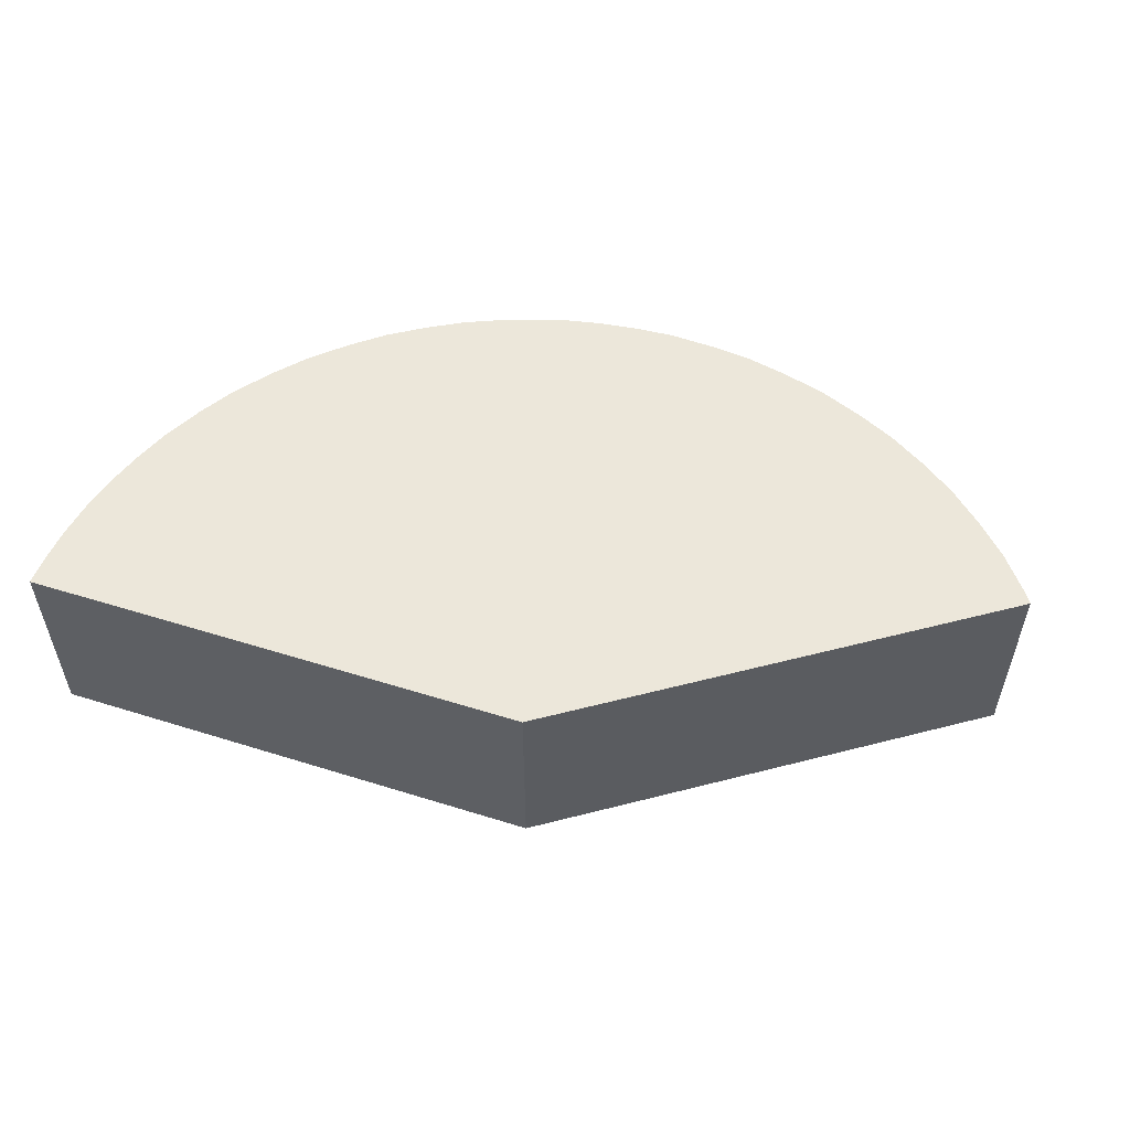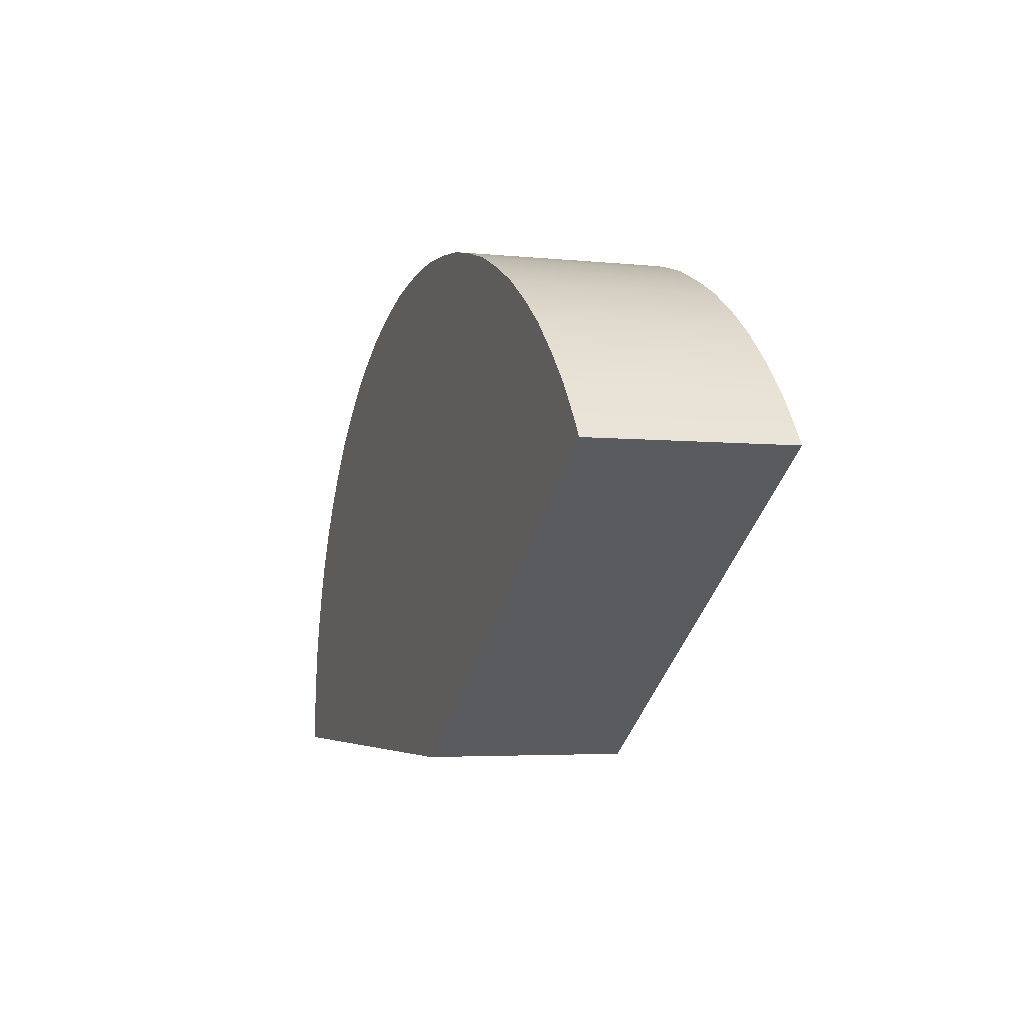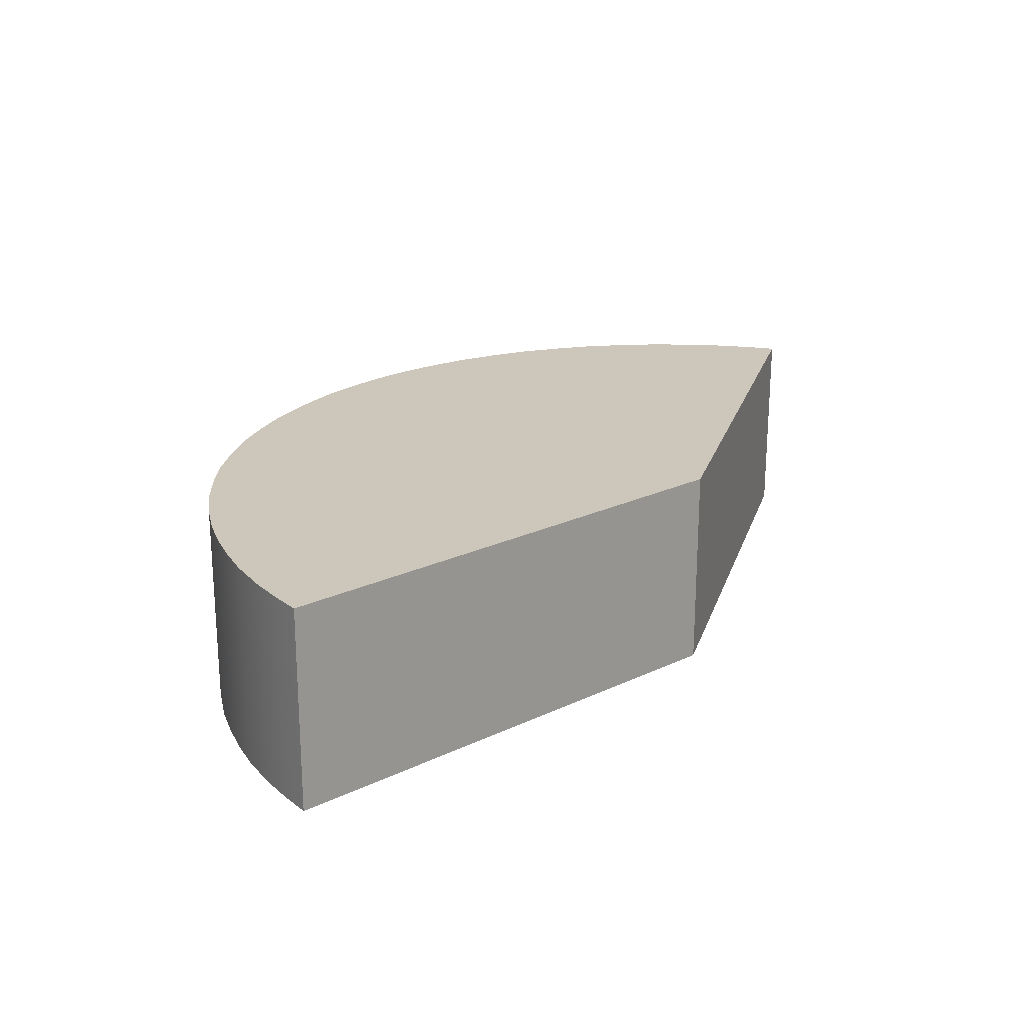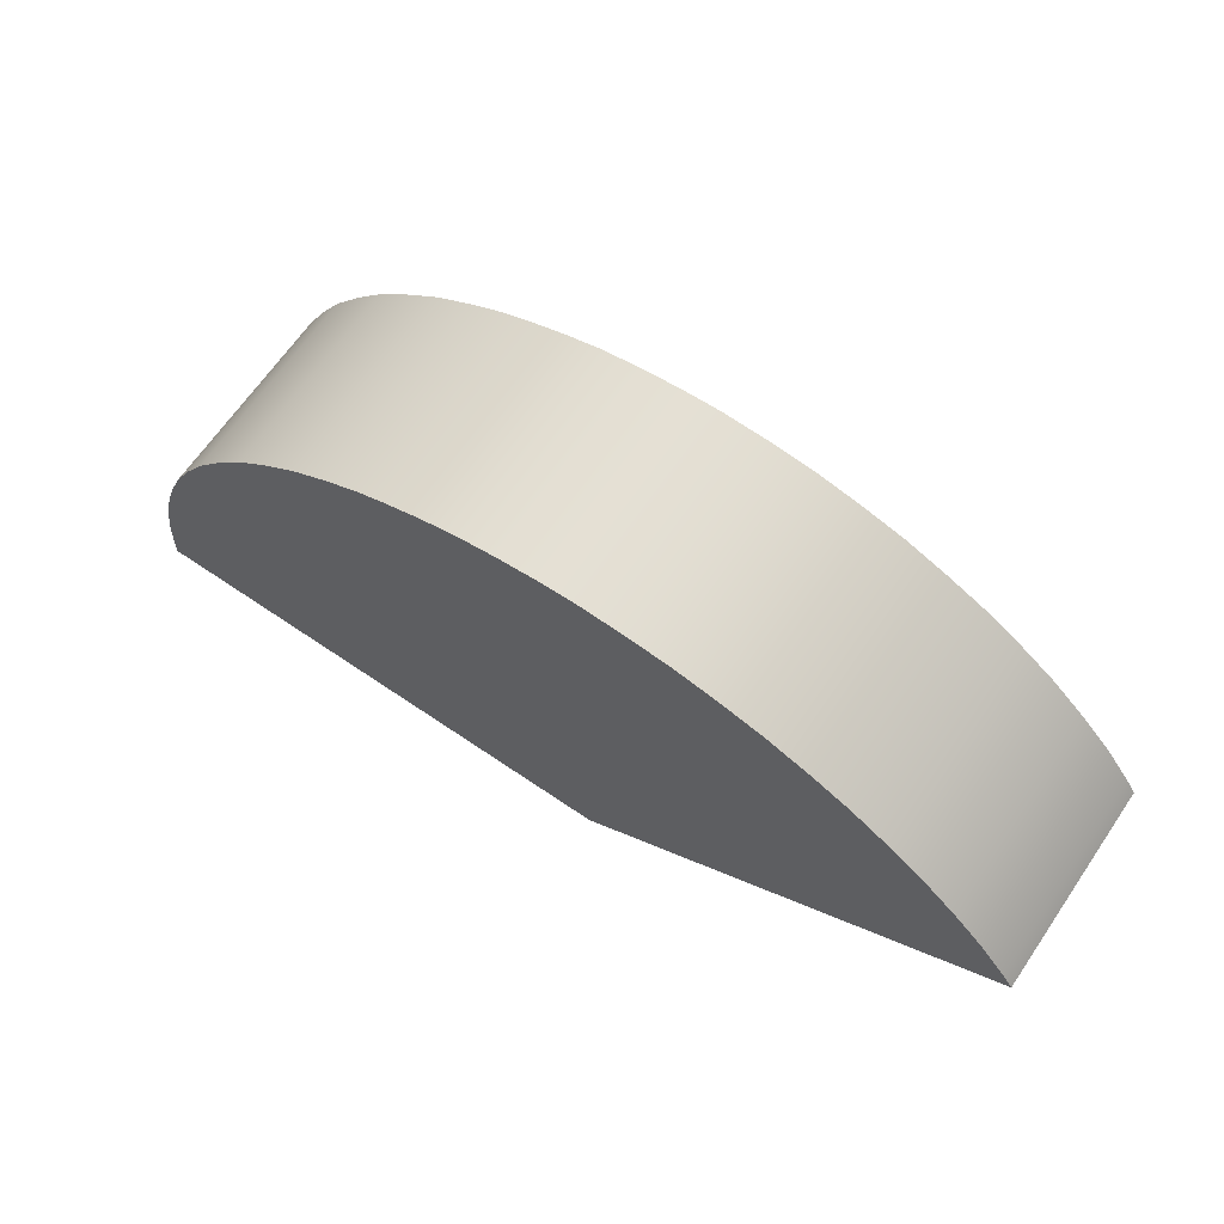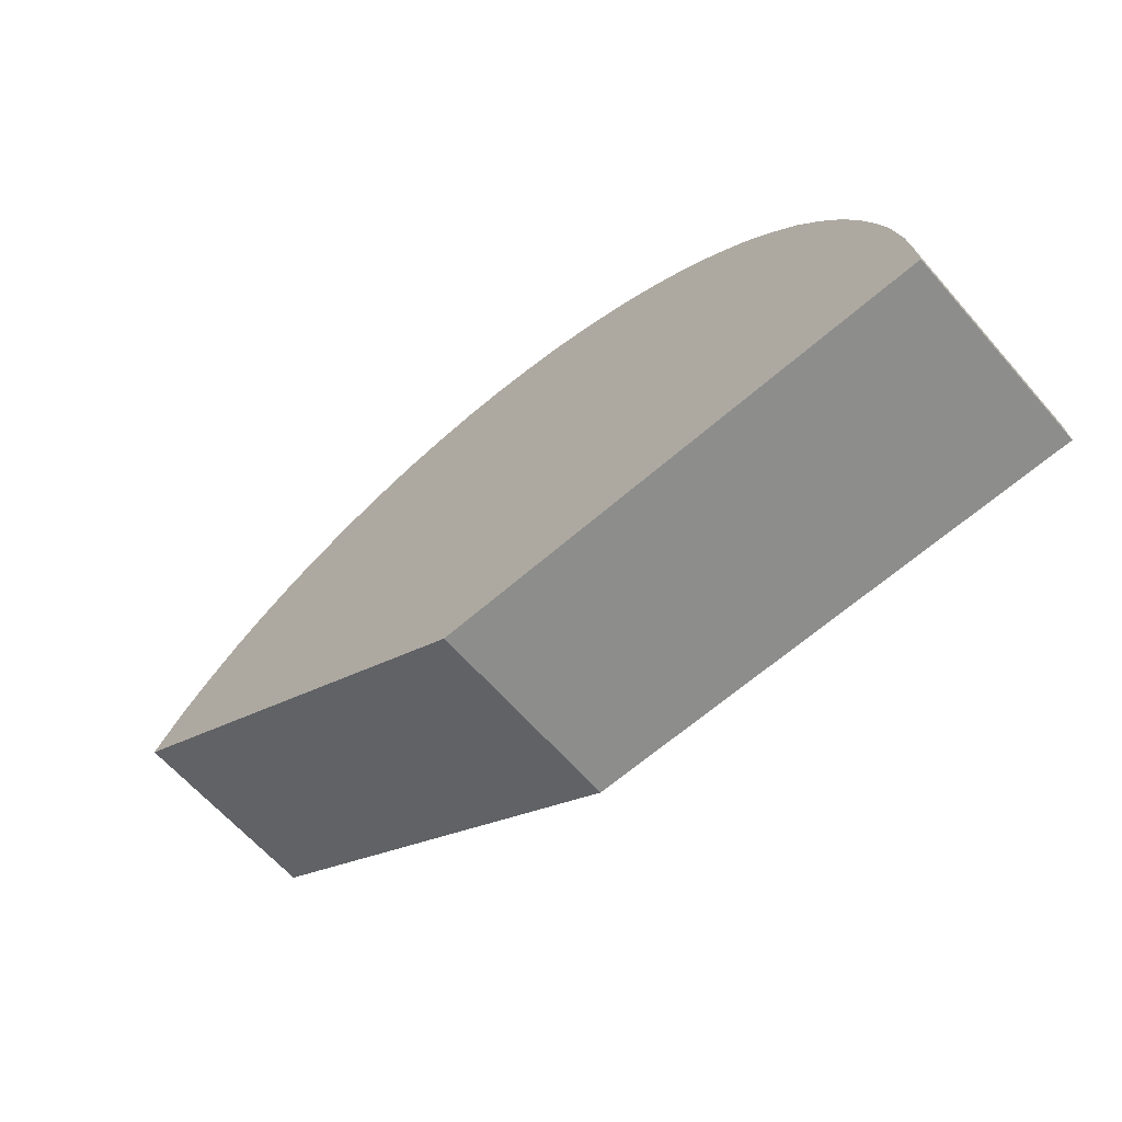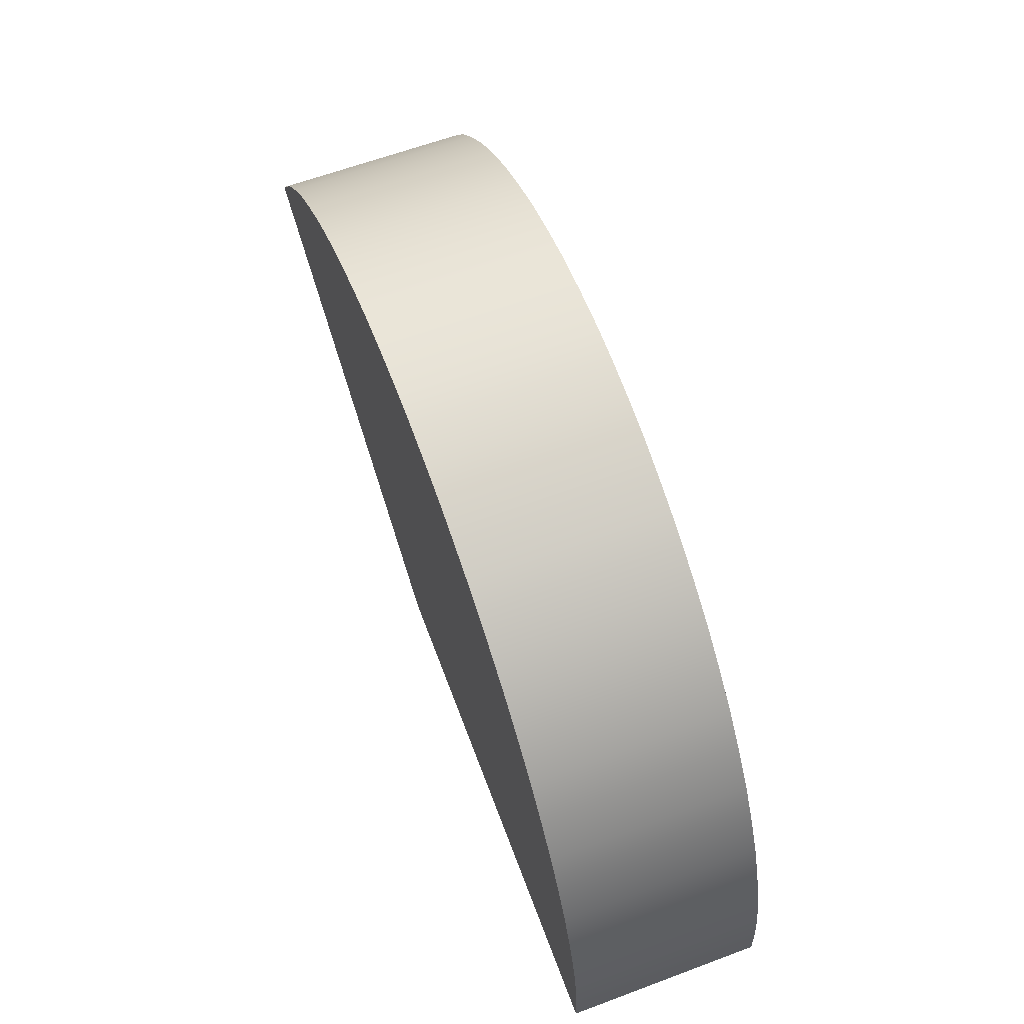
<metadata>
{"format":"obj","ext":"obj","renderer":"f3d","projection":"perspective","resolution":1024,"background":"white","views":[{"elev":53.9,"azim":-161.6,"up":"+Y"},{"elev":-4.1,"azim":-109.0,"up":"+Z"},{"elev":21.3,"azim":139.8,"up":"+Y"},{"elev":66.4,"azim":-145.6,"up":"+Z"},{"elev":-64.5,"azim":41.3,"up":"+Z"},{"elev":63.2,"azim":69.4,"up":"+Z"}]}
</metadata>
<code>
g Fillet146_25M_Mesh
v -0 -5 0
v 24.94 -5 0
v 24.94 5 0
v -0 5 0
v -20.71 -5 13.84
v -20.23 -5 14.57
v -0 -5 0
v -18.92 -5 16.27
v -17.47 -5 17.79
v -15.8 -5 19.31
v -14.16 -5 20.52
v -12.21 -5 21.76
v -10.33 -5 22.68
v -8.245 -5 23.55
v -6.146 -5 24.15
v -4.031 -5 24.62
v -1.906 -5 24.85
v 0.3064 -5 24.95
v 2.174 -5 24.84
v 4.135 -5 24.58
v 6.161 -5 24.18
v 7.918 -5 23.62
v 9.533 -5 23.02
v 11.05 -5 22.36
v 12.78 -5 21.4
v 14.56 -5 20.26
v 16.23 -5 18.92
v 17.86 -5 17.42
v 19.22 -5 15.88
v 20.61 -5 14.06
v 21.67 -5 12.32
v 22.65 -5 10.43
v 23.37 -5 8.657
v 23.92 -5 6.998
v 24.37 -5 5.313
v 24.73 -5 3.214
v 24.87 -5 1.519
v 24.94 -5 0
v -0 5 0
v 24.94 5 0
v 24.87 5 1.519
v 24.73 5 3.214
v 24.37 5 5.313
v 23.92 5 6.998
v 23.37 5 8.657
v 22.65 5 10.43
v 21.67 5 12.32
v 20.61 5 14.06
v 19.22 5 15.88
v 17.86 5 17.42
v 16.23 5 18.92
v 14.56 5 20.26
v 12.78 5 21.4
v 11.05 5 22.36
v 9.533 5 23.02
v 7.918 5 23.62
v 6.161 5 24.18
v 4.135 5 24.58
v 2.174 5 24.84
v 0.3064 5 24.95
v -1.906 5 24.85
v -4.031 5 24.62
v -6.146 5 24.15
v -8.245 5 23.55
v -10.33 5 22.68
v -12.21 5 21.76
v -14.16 5 20.52
v -15.8 5 19.31
v -17.47 5 17.79
v -18.92 5 16.27
v -20.23 5 14.57
v -20.71 5 13.84
v -20.71 5 13.84
v -20.23 -5 14.57
v -20.71 -5 13.84
v -20.23 5 14.57
v -18.92 -5 16.27
v -18.92 5 16.27
v -17.47 -5 17.79
v -17.47 5 17.79
v -15.8 -5 19.31
v -15.8 5 19.31
v -14.16 -5 20.52
v -14.16 5 20.52
v -12.21 -5 21.76
v -12.21 5 21.76
v -10.33 -5 22.68
v -10.33 5 22.68
v -8.245 5 23.55
v -8.245 -5 23.55
v -6.146 5 24.15
v -6.146 -5 24.15
v -4.031 5 24.62
v -4.031 -5 24.62
v -1.906 5 24.85
v -1.906 -5 24.85
v 0.3064 5 24.95
v 0.3064 -5 24.95
v 2.174 5 24.84
v 2.174 -5 24.84
v 4.135 5 24.58
v 4.135 -5 24.58
v 6.161 5 24.18
v 6.161 -5 24.18
v 7.918 5 23.62
v 7.918 -5 23.62
v 9.533 5 23.02
v 9.533 -5 23.02
v 11.05 5 22.36
v 11.05 -5 22.36
v 12.78 5 21.4
v 12.78 -5 21.4
v 14.56 5 20.26
v 14.56 -5 20.26
v 16.23 5 18.92
v 16.23 -5 18.92
v 17.86 5 17.42
v 17.86 -5 17.42
v 19.22 5 15.88
v 19.22 -5 15.88
v 20.61 5 14.06
v 20.61 -5 14.06
v 21.67 5 12.32
v 21.67 -5 12.32
v 22.65 5 10.43
v 22.65 -5 10.43
v 23.37 5 8.657
v 23.37 -5 8.657
v 23.92 5 6.998
v 23.92 -5 6.998
v 24.37 5 5.313
v 24.37 -5 5.313
v 24.73 5 3.214
v 24.73 -5 3.214
v 24.87 5 1.519
v 24.87 -5 1.519
v 24.94 5 0
v 24.94 -5 0
v -0 -5 0
v -0 5 0
v -20.71 5 13.84
v -20.71 -5 13.84
g Fillet146_25M_Mesh_0
f 3 2 1
f 4 3 1
f 7 6 5
f 7 8 6
f 7 9 8
f 7 10 9
f 7 11 10
f 7 12 11
f 7 13 12
f 7 14 13
f 7 15 14
f 7 16 15
f 7 17 16
f 7 18 17
f 7 19 18
f 7 20 19
f 7 21 20
f 7 22 21
f 7 23 22
f 7 24 23
f 7 25 24
f 7 26 25
f 7 27 26
f 7 28 27
f 7 29 28
f 7 30 29
f 7 31 30
f 7 32 31
f 33 32 7
f 7 34 33
f 7 35 34
f 7 36 35
f 7 37 36
f 7 38 37
f 41 40 39
f 42 41 39
f 43 42 39
f 44 43 39
f 45 44 39
f 39 46 45
f 47 46 39
f 48 47 39
f 49 48 39
f 50 49 39
f 51 50 39
f 52 51 39
f 53 52 39
f 54 53 39
f 55 54 39
f 56 55 39
f 57 56 39
f 58 57 39
f 59 58 39
f 60 59 39
f 61 60 39
f 62 61 39
f 63 62 39
f 64 63 39
f 65 64 39
f 66 65 39
f 67 66 39
f 68 67 39
f 69 68 39
f 70 69 39
f 71 70 39
f 72 71 39
f 75 74 73
f 74 76 73
f 74 77 76
f 77 78 76
f 77 79 78
f 79 80 78
f 79 81 80
f 81 82 80
f 81 83 82
f 83 84 82
f 83 85 84
f 85 86 84
f 85 87 86
f 87 88 86
f 88 87 89
f 87 90 89
f 89 90 91
f 90 92 91
f 91 92 93
f 92 94 93
f 93 94 95
f 94 96 95
f 95 96 97
f 96 98 97
f 97 98 99
f 98 100 99
f 99 100 101
f 100 102 101
f 101 102 103
f 102 104 103
f 103 104 105
f 104 106 105
f 107 105 106
f 108 107 106
f 109 107 108
f 110 109 108
f 111 109 110
f 112 111 110
f 113 111 112
f 114 113 112
f 115 113 114
f 116 115 114
f 117 115 116
f 118 117 116
f 119 117 118
f 120 119 118
f 121 119 120
f 122 121 120
f 123 121 122
f 124 123 122
f 125 123 124
f 126 125 124
f 127 125 126
f 128 127 126
f 129 127 128
f 130 129 128
f 131 129 130
f 132 131 130
f 133 131 132
f 134 133 132
f 135 133 134
f 136 135 134
f 137 135 136
f 138 137 136
f 141 140 139
f 142 141 139

</code>
